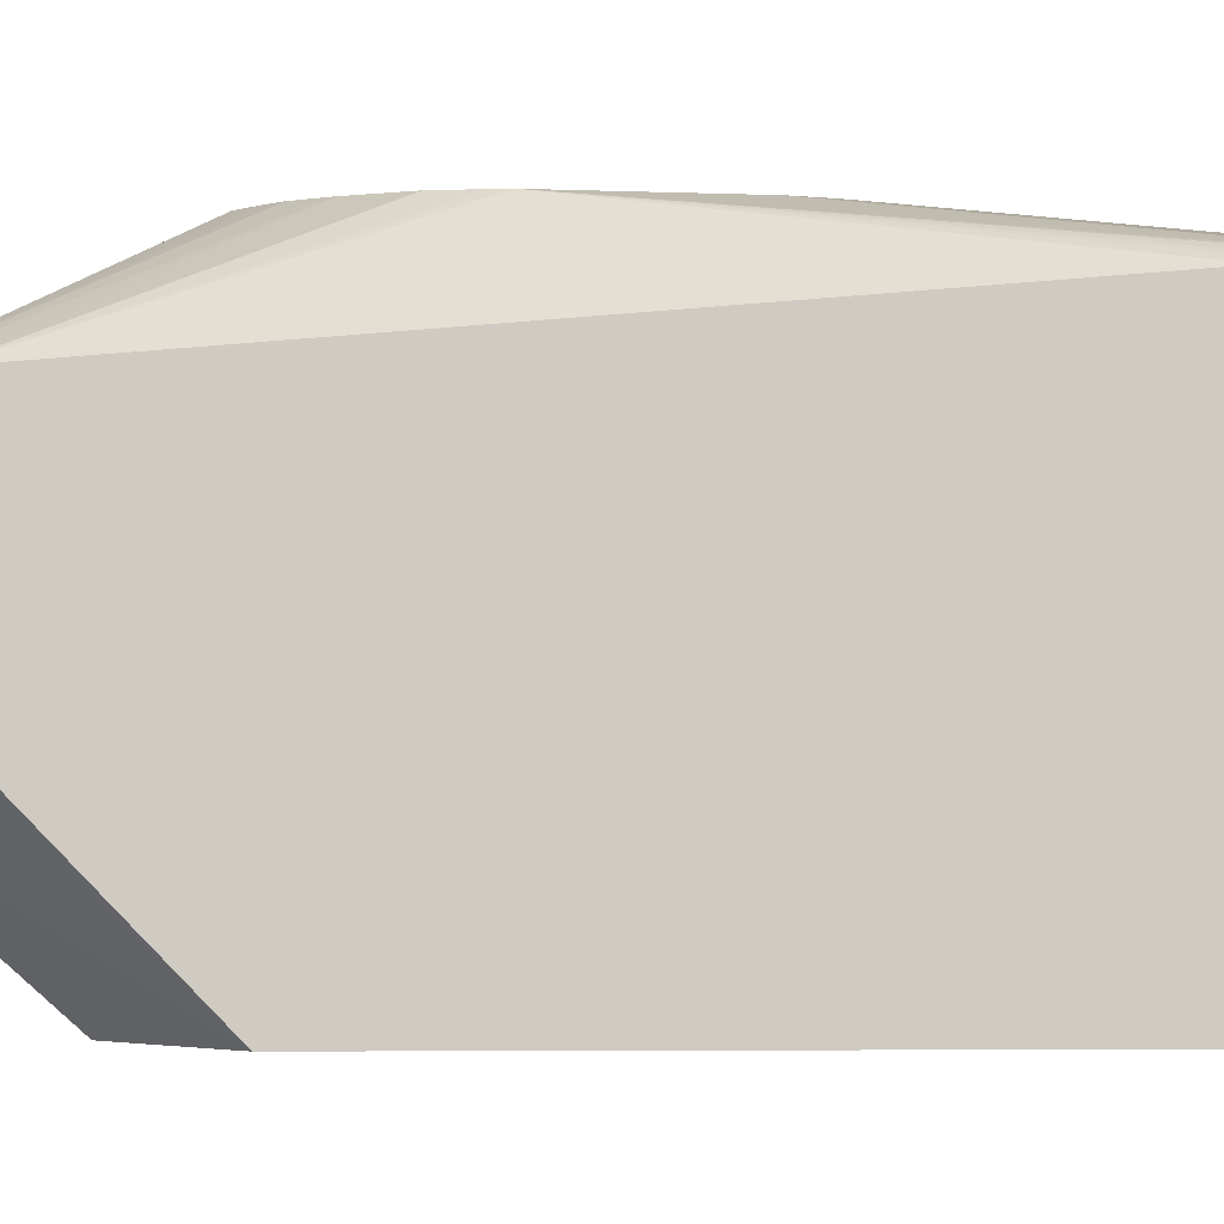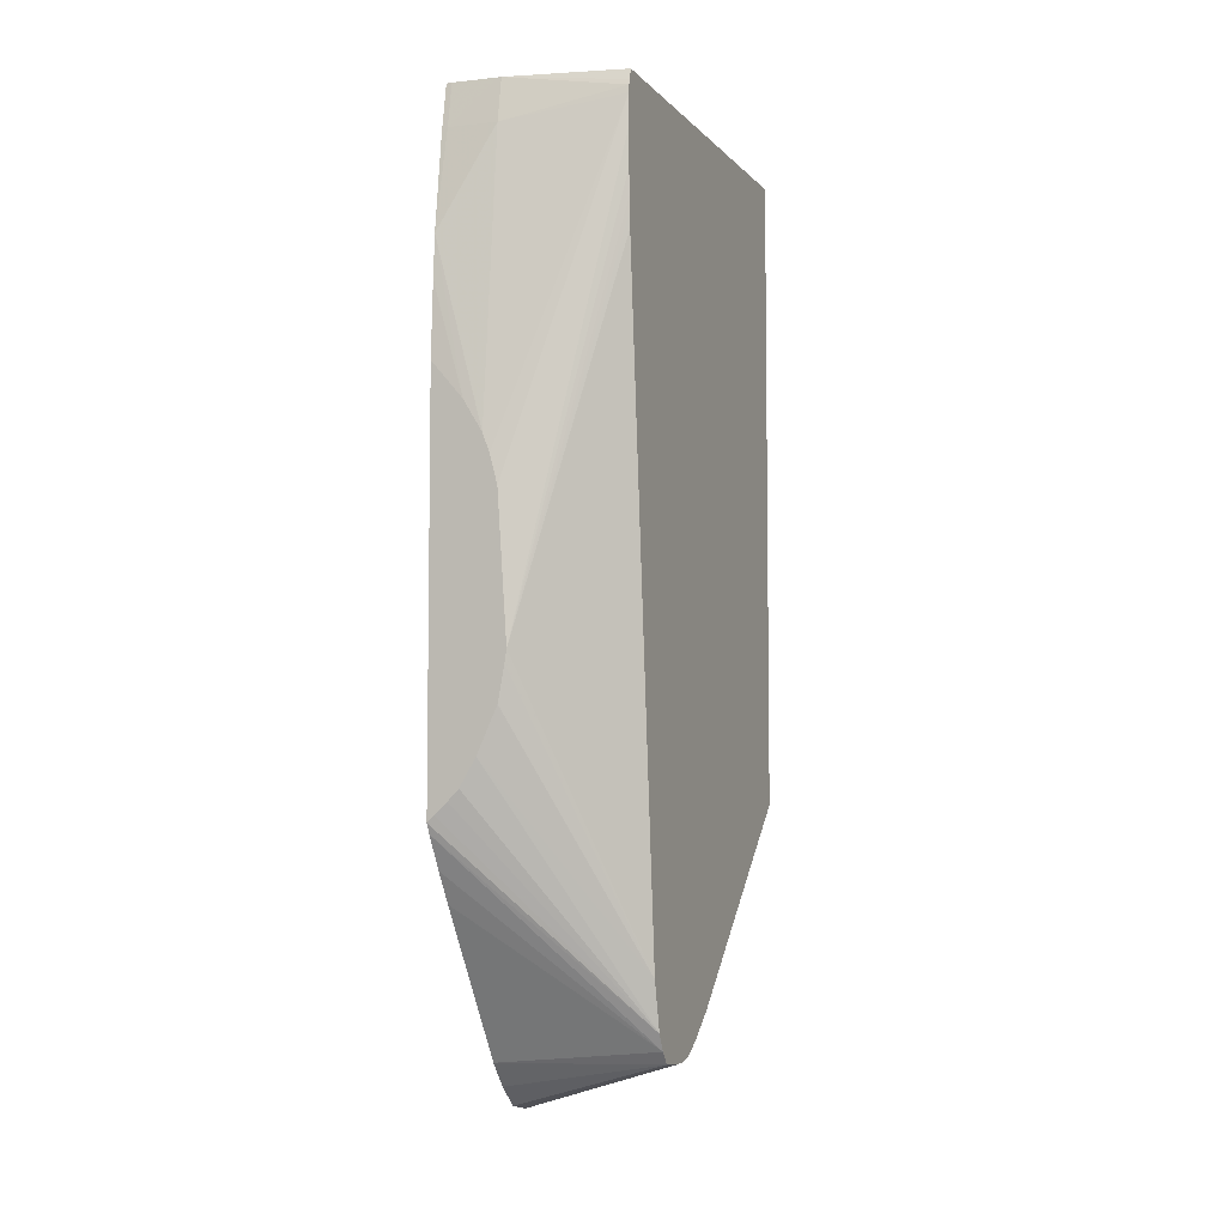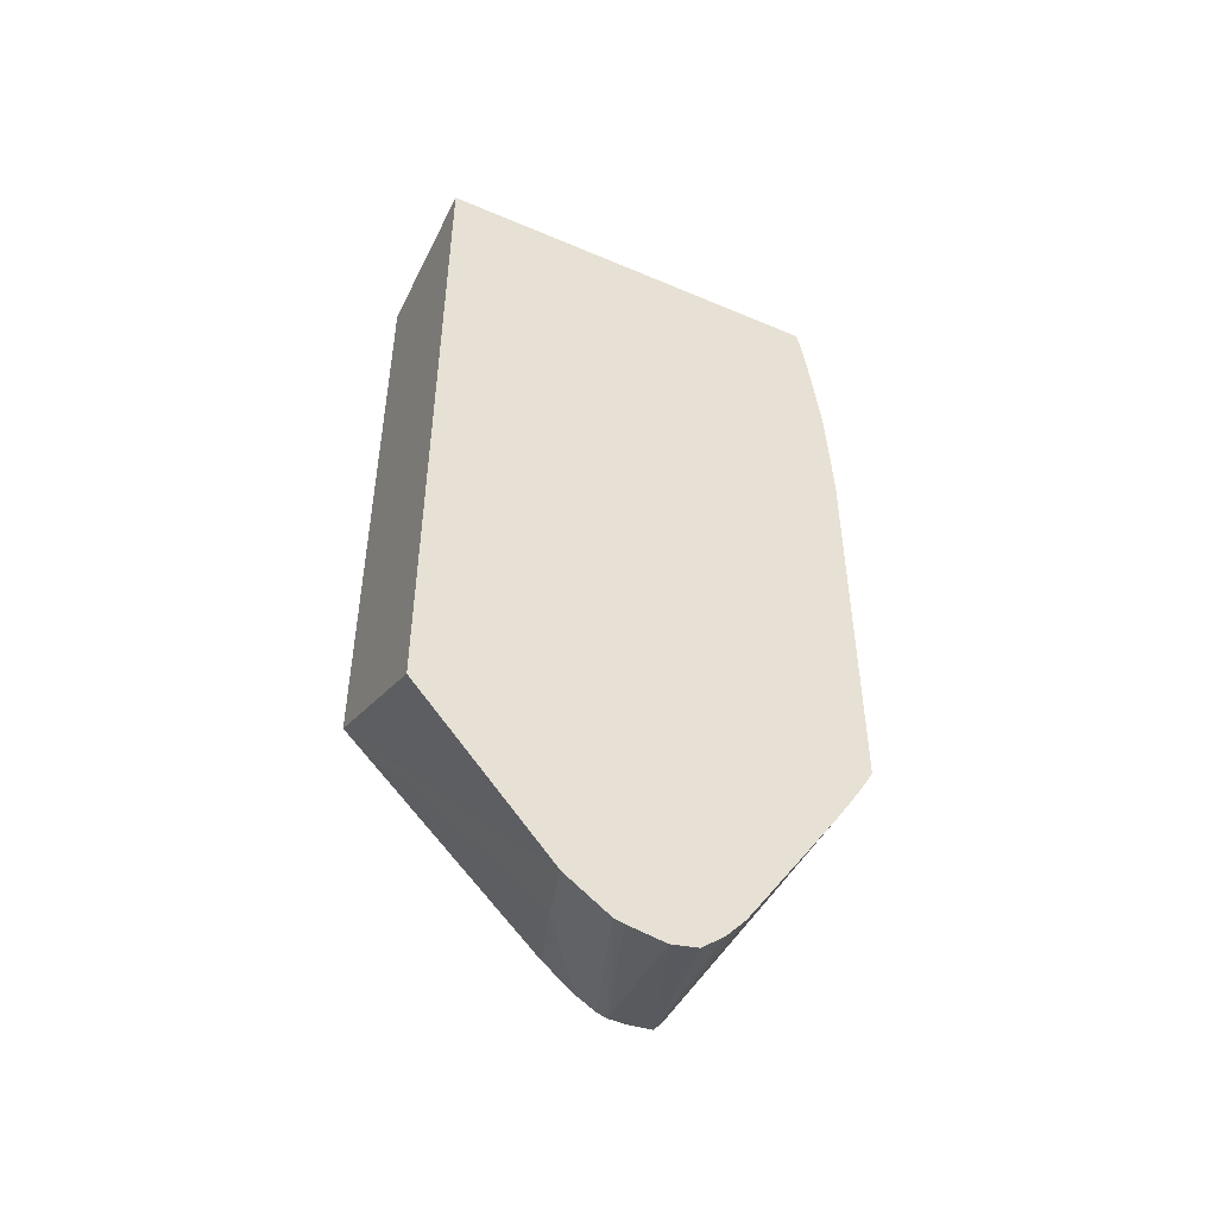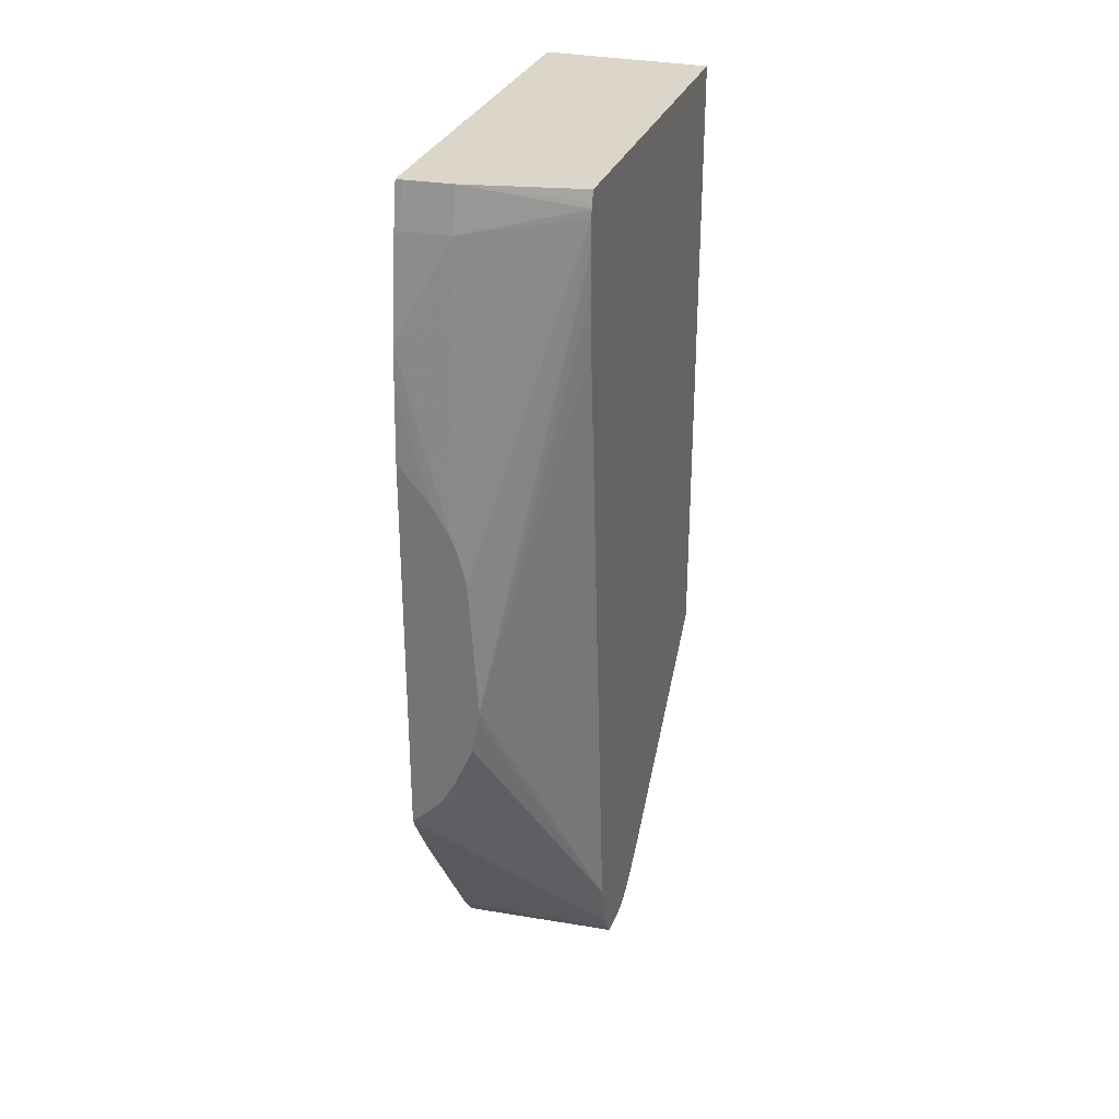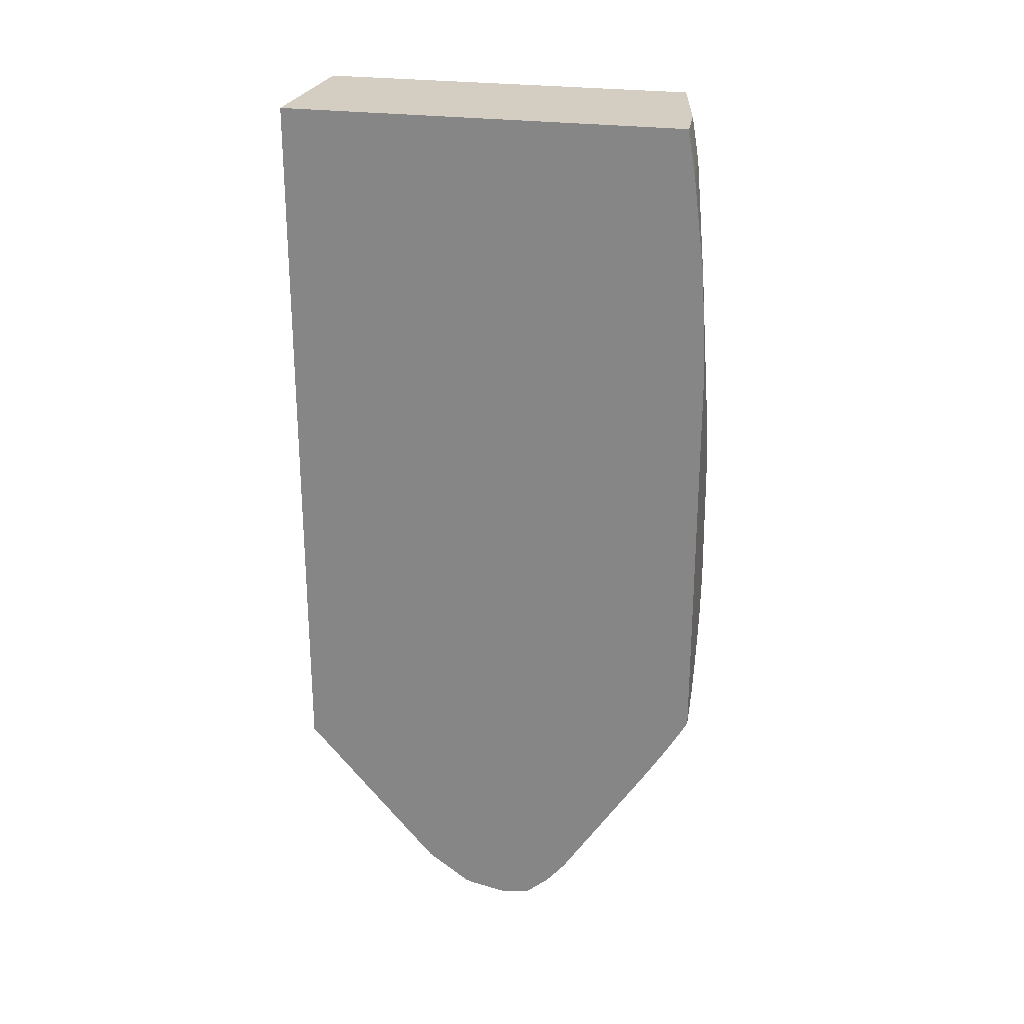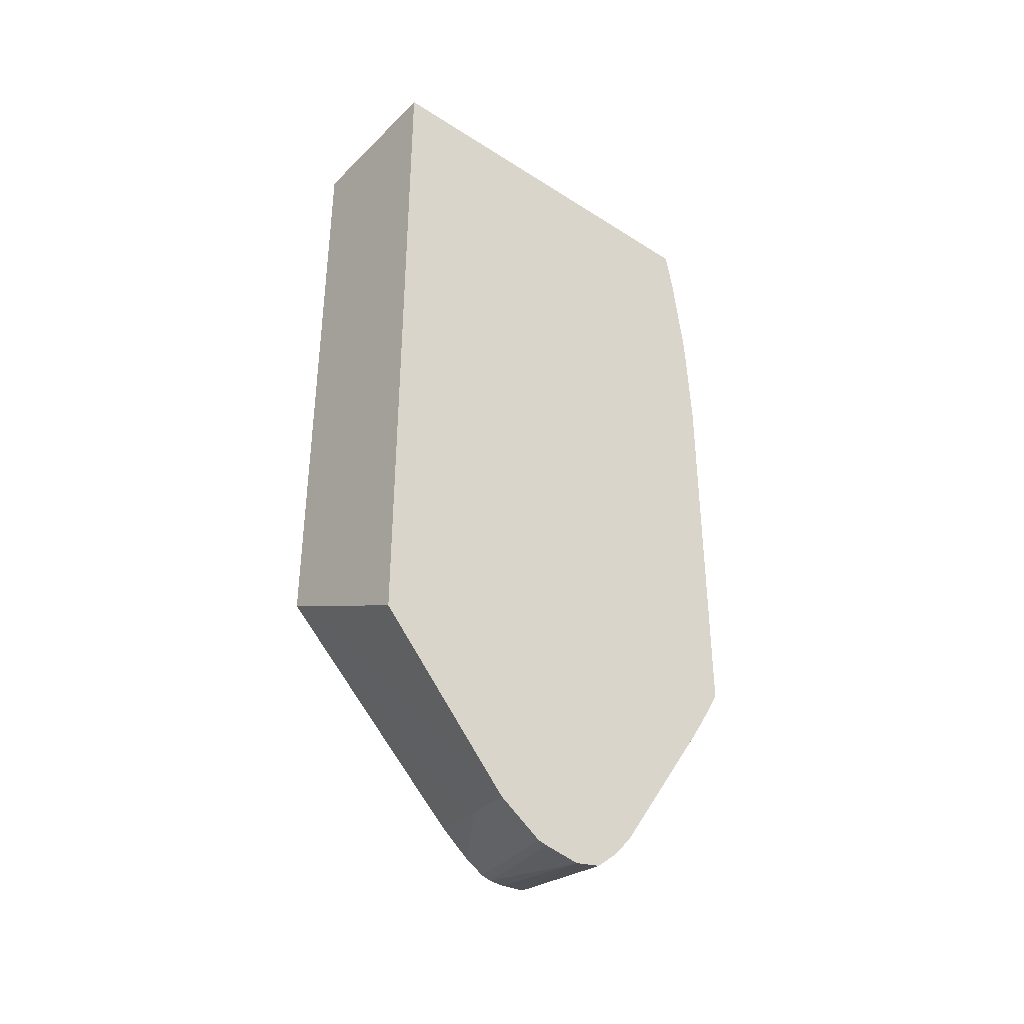
<metadata>
{"format":"obj","ext":"obj","renderer":"f3d","projection":"perspective","resolution":1024,"background":"white","views":[{"elev":-4.3,"azim":-93.8,"up":"+Y"},{"elev":-5.6,"azim":-158.2,"up":"+Z"},{"elev":-48.0,"azim":64.5,"up":"+Z"},{"elev":30.0,"azim":-162.1,"up":"+Z"},{"elev":25.0,"azim":103.2,"up":"+Z"},{"elev":-37.4,"azim":50.8,"up":"+Z"}]}
</metadata>
<code>
v 0.05934 -0.2202 -0.7072
v 0.0101 -0.2202 -0.6815
v 0.05934 -0.1715 -0.7618
v 0.05934 -0.2202 -0.452
v 0.000824 -0.2202 -0.6766
v 0.03475 -0.1639 -0.755
v 0.05934 -0.156 -0.7725
v 0.05934 -0.07588 -0.452
v 0.000824 -0.2202 -0.452
v 0.000824 -0.1515 -0.7432
v 0.000824 -0.1452 -0.7482
v 0.000824 -0.1405 -0.7521
v 0.000824 -0.1297 -0.7573
v 0.05934 -0.1526 -0.7734
v 0.000824 -0.1334 -0.7562
v 0.05741 -0.07583 -0.452
v 0.05934 -0.07576 -0.4527
v 0.000824 -0.08501 -0.452
v 0.000824 -0.1239 -0.7575
v 0.05934 -0.1394 -0.7756
v 0.04215 -0.07687 -0.452
v 0.05934 -0.07286 -0.4691
v 0.05742 -0.07316 -0.4672
v 0.04086 -0.07696 -0.452
v 0.000824 -0.08402 -0.4557
v 0.000824 -0.1147 -0.7566
v 0.05932 -0.1298 -0.7737
v 0.05934 -0.1298 -0.7737
v 0.05934 -0.06866 -0.5019
v 0.04091 -0.07441 -0.4671
v 0.000824 -0.08356 -0.4575
v 0.000824 -0.1114 -0.7524
v 0.05934 -0.1147 -0.7584
v 0.05934 -0.1216 -0.7667
v 0.05934 -0.06782 -0.5164
v 0.0483 -0.06659 -0.555
v 0.04176 -0.06659 -0.5657
v 0.000824 -0.08329 -0.4601
v 0.03933 -0.06659 -0.5721
v 0.05934 -0.08129 -0.7075
v 0.000824 -0.1084 -0.7467
v 0.05934 -0.06829 -0.6862
v 0.05934 -0.07483 -0.6973
v 0.05934 -0.06659 -0.5421
v 0.000824 -0.08317 -0.4672
v 0.0367 -0.06659 -0.5821
v 0.03338 -0.06659 -0.6313
v 0.000824 -0.1044 -0.73
v 0.04314 -0.06659 -0.6632
v 0.04877 -0.06659 -0.6727
v 0.05255 -0.06659 -0.6765
v 0.05694 -0.06659 -0.6807
v 0.05934 -0.06659 -0.6828
v 0.000824 -0.08314 -0.471
v 0.000824 -0.08427 -0.5024
v 0.000824 -0.084 -0.497
v 0.000824 -0.08377 -0.4924
v 0.000824 -0.08373 -0.4913
v 0.000824 -0.08341 -0.4836
v 0.03406 -0.06659 -0.6357
v 0.03623 -0.06659 -0.6477
v 0.0374 -0.06659 -0.6504
f 1 2 3
f 1 3 7
f 1 7 14
f 1 14 20
f 1 20 28
f 1 28 34
f 1 34 33
f 1 33 40
f 1 40 43
f 1 43 42
f 1 42 53
f 1 53 44
f 1 44 35
f 1 35 29
f 1 29 22
f 1 22 17
f 1 17 8
f 1 8 4
f 1 4 9
f 1 9 5
f 1 5 2
f 2 5 3
f 3 6 7
f 3 5 6
f 4 8 16
f 4 16 21
f 4 21 24
f 4 24 18
f 4 18 9
f 5 10 6
f 5 9 18
f 5 18 25
f 5 25 31
f 5 31 38
f 5 38 45
f 5 45 54
f 5 54 59
f 5 59 58
f 5 58 57
f 5 57 56
f 5 56 55
f 5 55 48
f 5 48 41
f 5 41 32
f 5 32 26
f 5 26 19
f 5 19 13
f 5 13 15
f 5 15 12
f 5 12 11
f 5 11 10
f 6 10 11
f 6 11 12
f 6 12 7
f 7 13 14
f 7 12 15
f 7 15 13
f 8 17 16
f 13 19 20
f 13 20 14
f 16 17 22
f 16 22 23
f 16 23 21
f 18 24 25
f 19 26 20
f 20 27 28
f 20 26 27
f 21 23 24
f 22 29 23
f 23 30 24
f 23 29 30
f 24 30 31
f 24 31 25
f 26 32 33
f 26 33 34
f 26 34 27
f 27 34 28
f 29 35 36
f 29 36 37
f 29 37 30
f 30 38 31
f 30 37 39
f 30 39 38
f 32 40 33
f 32 41 42
f 32 42 43
f 32 43 40
f 35 44 36
f 36 44 53
f 36 53 52
f 36 52 51
f 36 51 50
f 36 50 49
f 36 49 62
f 36 62 61
f 36 61 60
f 36 60 47
f 36 47 46
f 36 46 39
f 36 39 37
f 38 39 46
f 38 46 47
f 38 47 45
f 41 48 49
f 41 49 50
f 41 50 51
f 41 51 52
f 41 52 53
f 41 53 42
f 45 47 54
f 47 55 56
f 47 56 57
f 47 57 58
f 47 58 59
f 47 59 54
f 47 60 48
f 47 48 55
f 48 61 62
f 48 62 49
f 48 60 61

</code>
